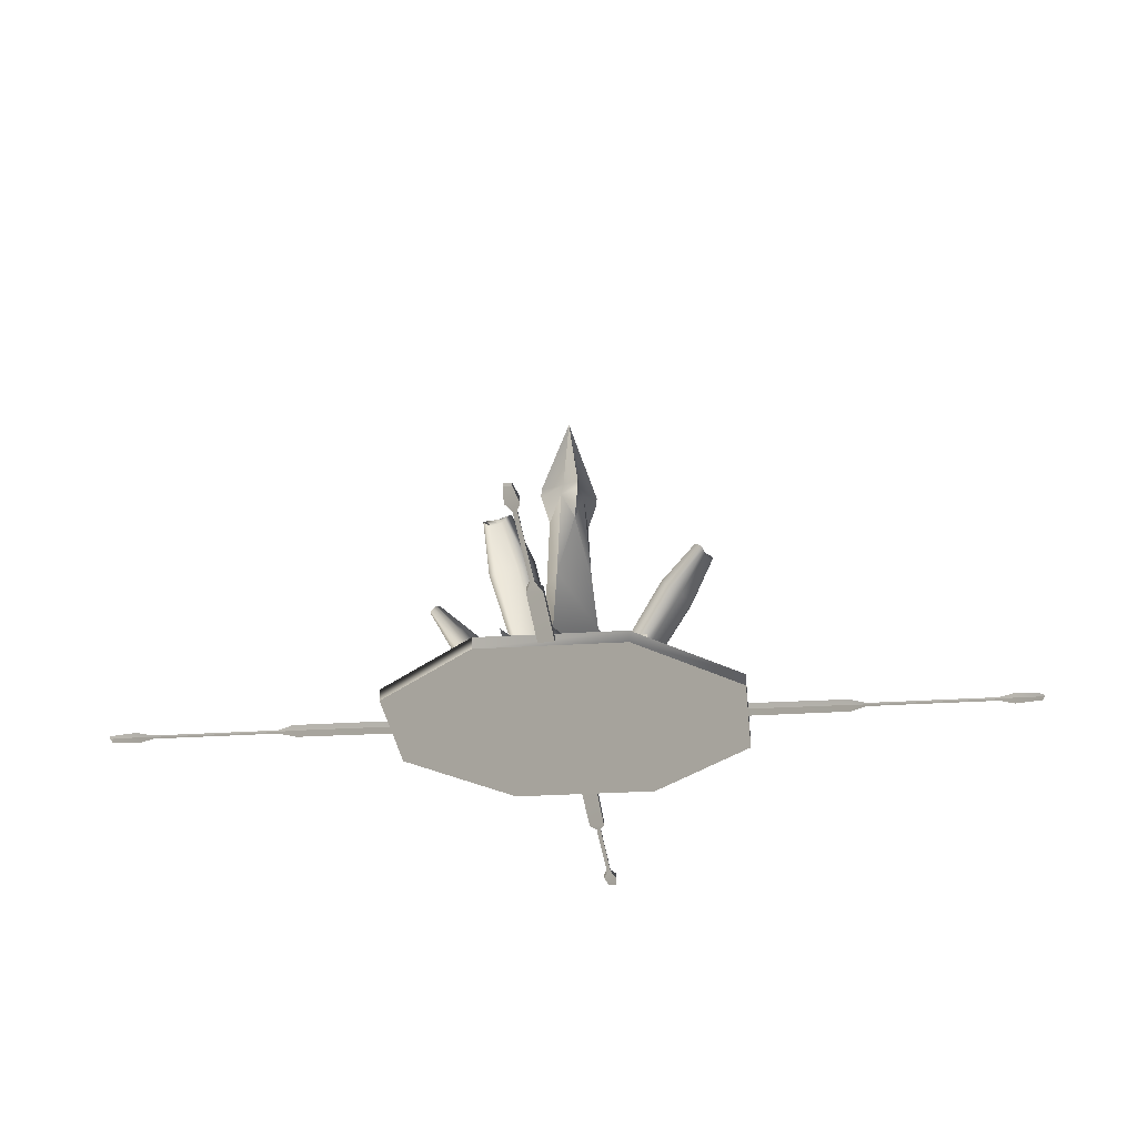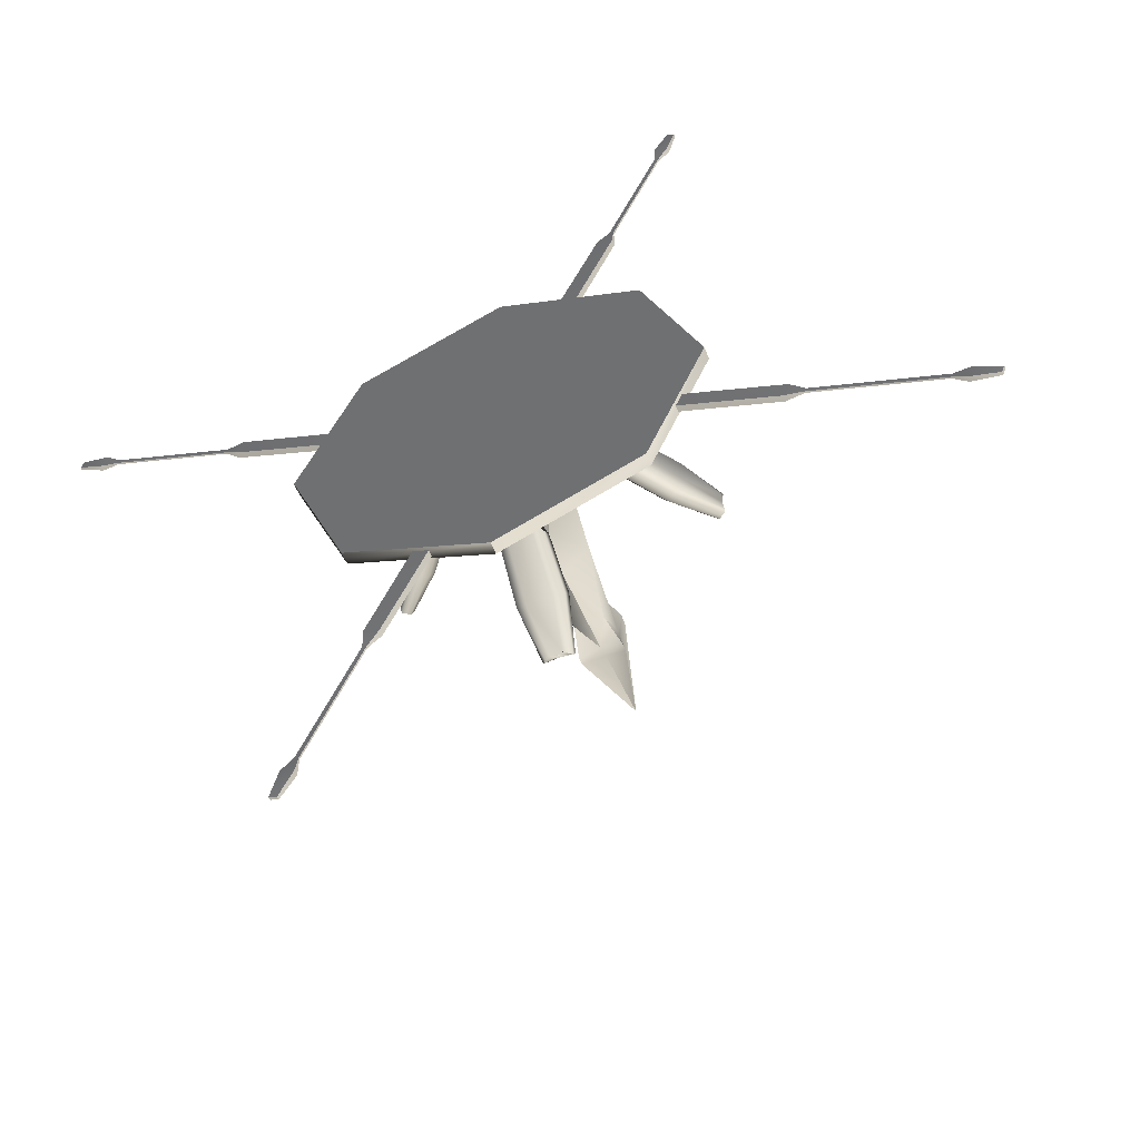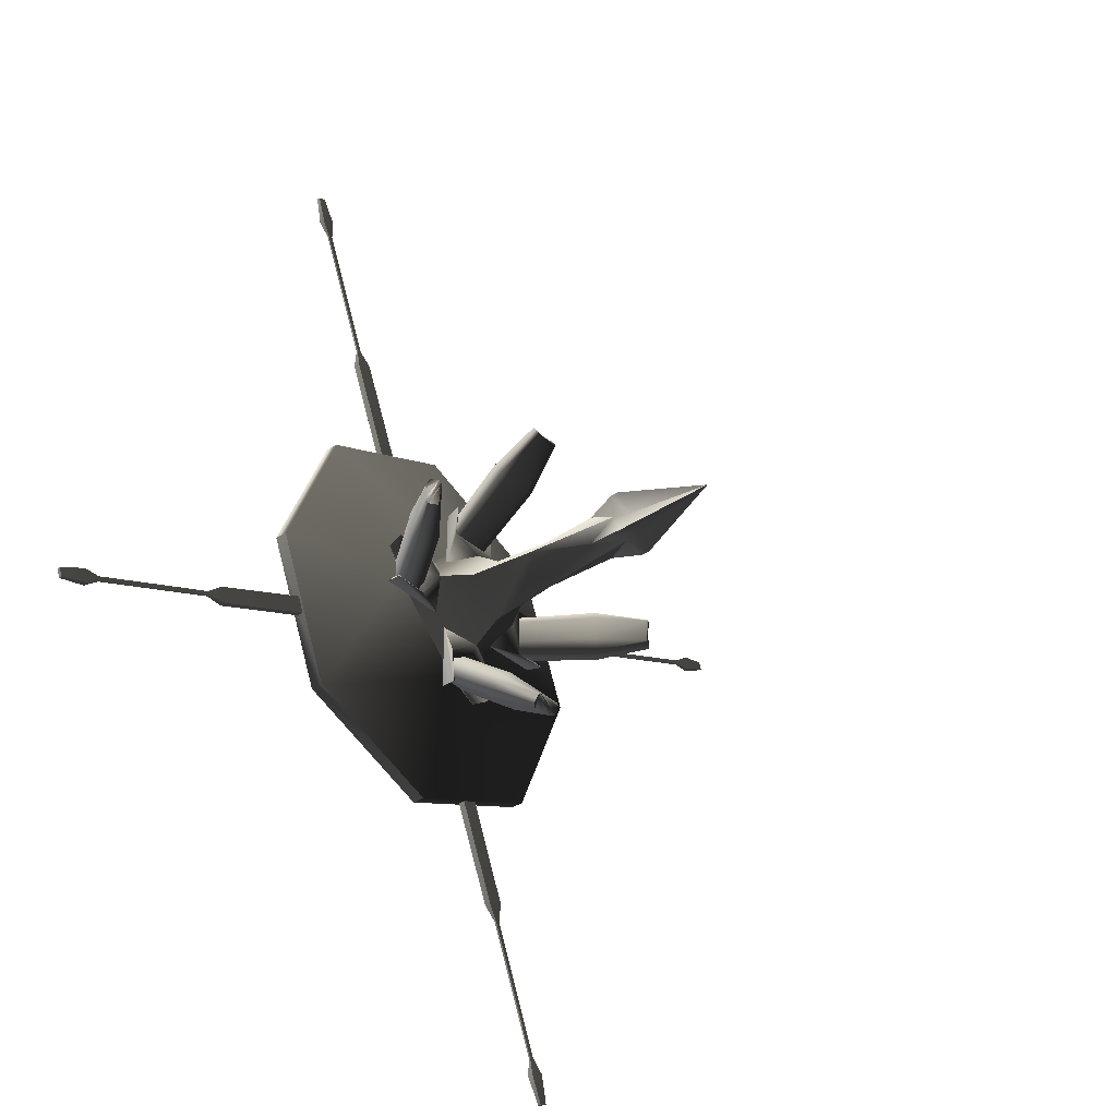
<metadata>
{"format":"obj","ext":"obj","renderer":"f3d","projection":"perspective","resolution":1024,"background":"white","views":[{"elev":-28.1,"azim":-61.9,"up":"+Z"},{"elev":-54.9,"azim":-158.7,"up":"+Y"},{"elev":-36.0,"azim":-49.5,"up":"+Y"}]}
</metadata>
<code>
v  -0.1574 -0.1601 2.582
v  -0.2824 0.00123 1.856
v  0.001232 -0.2852 1.856
v  0.001575 -0.3647 1.192
v  0 -0.1891 2.906
v  -0.1888 0 2.906
v  -0.361 0.001573 1.192
v  -0.8007 0.004503 0.574
v  0.004504 -0.8019 0.574
v  -0.001575 0.3647 1.192
v  -0.001232 0.2852 1.856
v  0.2824 -0.00123 1.856
v  0.1574 0.1601 2.582
v  0.1888 0 2.906
v  0.361 -0.001573 1.192
v  0 0.1891 2.906
v  0.8007 -0.004503 0.574
v  -0.004504 0.8019 0.574
v  0 2.116 0.2372
v  1.496 1.496 0.2372
v  1.496 1.496 0.1049
v  0 2.116 0.1049
v  2.116 0 0.1049
v  2.116 0 0.2372
v  -1.496 -1.496 0.2372
v  -2.116 0 0.2372
v  -2.116 0 0.1049
v  -1.496 -1.496 0.1049
v  0 -2.116 0.2372
v  0 -2.116 0.1049
v  -0.2342 -0.2346 2.906
v  -0.2342 0.2346 2.906
v  -0.1338 0 3.058
v  -0.2328 -0.237 2.998
v  -0.1598 0.1625 2.582
v  -0.2328 0.2332 2.998
v  0 0 3.932
v  0.2342 0.2346 2.906
v  0.2342 -0.2346 2.906
v  0.1338 0 3.058
v  0.2366 0.2332 2.998
v  0.1598 -0.1625 2.582
v  0.2366 -0.237 2.998
v  0 0.134 3.058
v  0 -0.134 3.058
v  1.496 -1.496 0.2372
v  -1.496 1.496 0.2372
v  1.496 -1.496 0.1049
v  0 0 0.1049
v  -1.496 1.496 0.1049
v  -1.726 4.5 0.2081
v  -1.726 4.5 0.1497
v  -1.863 4.768 0.1619
v  -1.863 4.768 0.1959
v  -1.174 3.01 0.1698
v  -1.174 3.01 0.188
v  -1.051 2.861 0.2123
v  -1.051 2.861 0.1456
v  -0.6163 1.834 0.2136
v  -1.71 4.316 0.1698
v  -1.71 4.316 0.188
v  -0.6163 1.834 0.1443
v  -1.211 2.801 0.1456
v  -1.211 2.801 0.2123
v  -1.217 2.994 0.188
v  -1.217 2.994 0.1698
v  -1.753 4.299 0.188
v  -0.7823 1.768 0.1443
v  -0.7823 1.768 0.2135
v  -1.753 4.299 0.1698
v  -1.865 4.445 0.2081
v  -1.865 4.445 0.1497
v  -1.945 4.736 0.1959
v  -1.945 4.736 0.1619
v  -0.7123 1.822 0.1443
v  -0.7123 1.822 0.2135
v  0.2532 1.096 0.8467
v  0.276 0.7375 0.8467
v  0.2834 0.4026 0.721
v  0.2219 1.074 0.6687
v  -0.276 0.7375 0.8467
v  -0.2834 0.4116 0.721
v  -0.001575 0.557 0.9094
v  -0.2532 1.096 0.8467
v  -0.2219 1.074 0.6687
v  0 0.8702 0.6431
v  0 0.7375 0.8467
v  0.09717 1.595 1.873
v  -0.176 1.669 1.848
v  -0.176 1.632 1.874
v  -0.1444 1.595 1.873
v  -0.176 1.706 1.823
v  -0.1444 1.713 1.791
v  0.1288 1.632 1.874
v  -0.09003 1.708 1.756
v  0.1288 1.706 1.823
v  0.09717 1.713 1.791
v  0.04278 1.708 1.756
v  0.1288 1.669 1.848
v  0.2029 0.8387 0.7444
v  0.2029 0.7737 0.7938
v  0.1057 0.7218 0.8334
v  -0.1373 0.7218 0.8334
v  0.1057 0.9556 0.6554
v  0.2029 0.9036 0.6949
v  -0.2345 0.7737 0.7938
v  -0.1373 0.9556 0.6554
v  -0.2345 0.8387 0.7444
v  -0.2345 0.9036 0.6949
v  0.2291 1.387 1.35
v  0.2291 1.322 1.4
v  0.1203 1.439 1.311
v  -0.1519 1.439 1.311
v  -0.2607 1.387 1.35
v  -0.2607 1.322 1.4
v  0.1203 1.205 1.489
v  -0.1519 1.205 1.489
v  0.2291 1.257 1.449
v  -0.2607 1.257 1.449
v  1.096 -0.2535 0.8466
v  0.7375 -0.2763 0.8466
v  0.4026 -0.2837 0.7209
v  1.074 -0.2221 0.6687
v  0.8019 0.004305 0.574
v  0.7375 0.2757 0.8468
v  0.4116 0.2832 0.7211
v  0.557 0.001261 0.9094
v  1.096 0.2529 0.8468
v  1.074 0.2217 0.6688
v  0.8702 -0.000222 0.6431
v  0.7375 -0.000292 0.8467
v  1.595 -0.09782 1.873
v  1.669 0.1754 1.848
v  1.632 0.1754 1.874
v  1.595 0.1438 1.873
v  1.706 0.1754 1.823
v  1.713 0.1438 1.792
v  1.632 -0.1294 1.874
v  1.708 0.08943 1.756
v  1.706 -0.1294 1.823
v  1.713 -0.09779 1.791
v  1.708 -0.04339 1.756
v  1.669 -0.1294 1.848
v  0.8387 -0.2031 0.7443
v  0.7737 -0.2032 0.7938
v  0.7218 -0.106 0.8334
v  0.7218 0.137 0.8335
v  0.9556 -0.1059 0.6553
v  0.9036 -0.2031 0.6949
v  0.7737 0.2342 0.7939
v  0.9556 0.1371 0.6554
v  0.8387 0.2343 0.7445
v  0.9036 0.2343 0.695
v  1.387 -0.2296 1.35
v  1.322 -0.2296 1.4
v  1.439 -0.1207 1.311
v  1.439 0.1514 1.311
v  1.387 0.2603 1.35
v  1.322 0.2603 1.4
v  1.205 -0.1208 1.489
v  1.205 0.1514 1.489
v  1.257 -0.2296 1.449
v  1.257 0.2602 1.449
v  -0.2532 -1.096 0.8467
v  -0.276 -0.7375 0.8467
v  -0.2834 -0.4026 0.721
v  -0.2219 -1.074 0.6687
v  0.276 -0.7375 0.8467
v  0.2834 -0.4116 0.721
v  0.001575 -0.557 0.9094
v  0.2532 -1.096 0.8467
v  0.2219 -1.074 0.6687
v  0 -0.8702 0.6431
v  0 -0.7375 0.8467
v  -0.09717 -1.595 1.873
v  0.176 -1.669 1.848
v  0.176 -1.632 1.874
v  0.1444 -1.595 1.873
v  0.176 -1.706 1.823
v  0.1444 -1.713 1.791
v  -0.1288 -1.632 1.874
v  0.09003 -1.708 1.756
v  -0.1288 -1.706 1.823
v  -0.09717 -1.713 1.791
v  -0.04278 -1.708 1.756
v  -0.1288 -1.669 1.848
v  -0.2029 -0.8387 0.7444
v  -0.2029 -0.7737 0.7938
v  -0.1057 -0.7218 0.8334
v  0.1373 -0.7218 0.8334
v  -0.1057 -0.9556 0.6554
v  -0.2029 -0.9036 0.6949
v  0.2345 -0.7737 0.7938
v  0.1373 -0.9556 0.6554
v  0.2345 -0.8387 0.7444
v  0.2345 -0.9036 0.6949
v  -0.2291 -1.387 1.35
v  -0.2291 -1.322 1.4
v  -0.1203 -1.439 1.311
v  0.1519 -1.439 1.311
v  0.2607 -1.387 1.35
v  0.2607 -1.322 1.4
v  -0.1203 -1.205 1.489
v  0.1519 -1.205 1.489
v  -0.2291 -1.257 1.449
v  0.2607 -1.257 1.449
v  4.5 1.726 0.2081
v  4.5 1.726 0.1497
v  4.768 1.863 0.1619
v  4.768 1.863 0.1959
v  3.01 1.174 0.1698
v  3.01 1.174 0.188
v  2.861 1.051 0.2123
v  2.861 1.051 0.1456
v  1.834 0.6163 0.2136
v  4.316 1.71 0.1698
v  4.316 1.71 0.188
v  1.834 0.6163 0.1443
v  2.801 1.211 0.1456
v  2.801 1.211 0.2123
v  2.994 1.217 0.188
v  2.994 1.217 0.1698
v  4.299 1.753 0.188
v  1.768 0.7823 0.1443
v  1.768 0.7823 0.2135
v  4.299 1.753 0.1698
v  4.445 1.865 0.2081
v  4.445 1.865 0.1497
v  4.736 1.945 0.1959
v  4.736 1.945 0.1619
v  1.822 0.7123 0.1443
v  1.822 0.7123 0.2135
v  -4.5 -1.726 0.2081
v  -4.5 -1.726 0.1497
v  -4.768 -1.863 0.1619
v  -4.768 -1.863 0.1959
v  -3.01 -1.174 0.1698
v  -3.01 -1.174 0.188
v  -2.861 -1.051 0.2123
v  -2.861 -1.051 0.1456
v  -1.834 -0.6163 0.2136
v  -4.316 -1.71 0.1698
v  -4.316 -1.71 0.188
v  -1.834 -0.6163 0.1443
v  -2.801 -1.211 0.1456
v  -2.801 -1.211 0.2123
v  -2.994 -1.217 0.188
v  -2.994 -1.217 0.1698
v  -4.299 -1.753 0.188
v  -1.768 -0.7823 0.1443
v  -1.768 -0.7823 0.2135
v  -4.299 -1.753 0.1698
v  -4.445 -1.865 0.2081
v  -4.445 -1.865 0.1497
v  -4.736 -1.945 0.1959
v  -4.736 -1.945 0.1619
v  -1.822 -0.7123 0.1443
v  -1.822 -0.7123 0.2135
v  1.726 -4.5 0.2081
v  1.726 -4.5 0.1497
v  1.863 -4.768 0.1619
v  1.863 -4.768 0.1959
v  1.174 -3.01 0.1698
v  1.174 -3.01 0.188
v  1.051 -2.861 0.2123
v  1.051 -2.861 0.1456
v  0.6163 -1.834 0.2136
v  1.71 -4.316 0.1698
v  1.71 -4.316 0.188
v  0.6163 -1.834 0.1443
v  1.211 -2.801 0.1456
v  1.211 -2.801 0.2123
v  1.217 -2.994 0.188
v  1.217 -2.994 0.1698
v  1.753 -4.299 0.188
v  0.7823 -1.768 0.1443
v  0.7823 -1.768 0.2135
v  1.753 -4.299 0.1698
v  1.865 -4.445 0.2081
v  1.865 -4.445 0.1497
v  1.945 -4.736 0.1959
v  1.945 -4.736 0.1619
v  0.7123 -1.822 0.1443
v  0.7123 -1.822 0.2135
v  -1.096 0.2532 0.8467
v  -0.7375 0.276 0.8467
v  -0.4026 0.2834 0.721
v  -1.074 0.2219 0.6687
v  -0.8019 -0.004504 0.574
v  -0.7375 -0.276 0.8467
v  -0.4116 -0.2834 0.721
v  -0.557 -0.001575 0.9094
v  -1.096 -0.2532 0.8467
v  -1.074 -0.2219 0.6687
v  -0.8702 0 0.6431
v  -0.7375 0 0.8467
v  -1.595 0.09717 1.873
v  -1.669 -0.176 1.848
v  -1.632 -0.176 1.874
v  -1.595 -0.1444 1.873
v  -1.706 -0.176 1.823
v  -1.713 -0.1444 1.791
v  -1.632 0.1288 1.874
v  -1.708 -0.09003 1.756
v  -1.706 0.1288 1.823
v  -1.713 0.09717 1.791
v  -1.708 0.04278 1.756
v  -1.669 0.1288 1.848
v  -0.8387 0.2029 0.7444
v  -0.7737 0.2029 0.7938
v  -0.7218 0.1057 0.8334
v  -0.7218 -0.1373 0.8334
v  -0.9556 0.1057 0.6554
v  -0.9036 0.2029 0.6949
v  -0.7737 -0.2345 0.7938
v  -0.9556 -0.1373 0.6554
v  -0.8387 -0.2345 0.7444
v  -0.9036 -0.2345 0.6949
v  -1.387 0.2291 1.35
v  -1.322 0.2291 1.4
v  -1.439 0.1203 1.311
v  -1.439 -0.1519 1.311
v  -1.387 -0.2607 1.35
v  -1.322 -0.2607 1.4
v  -1.205 0.1203 1.489
v  -1.205 -0.1519 1.489
v  -1.257 0.2291 1.449
v  -1.257 -0.2607 1.449
v  -1.909 4.765 0.1822
v  -1.909 4.765 0.1808
v  -1.91 4.766 0.1822
v  -1.91 4.764 0.1822
v  -4.79 -1.891 0.1822
v  -4.791 -1.891 0.1808
v  -4.791 -1.89 0.1822
v  -4.791 -1.891 0.1822
v  1.919 -4.75 0.1822
v  1.918 -4.75 0.1808
v  1.918 -4.749 0.1822
v  1.918 -4.751 0.1822
v  4.758 1.907 0.1822
v  4.757 1.907 0.1808
v  4.757 1.908 0.1822
v  4.757 1.907 0.1822
v  0.000942 0 3.951
v  -1e-06 0 3.95
v  -0.000472 0.000816 3.951
v  -0.000472 -0.000816 3.951
g frm-fuselg6
f 1 2 3
f 4 3 2
f 5 1 3
f 2 1 6
f 2 7 4
f 4 7 8
f 9 4 8
f 10 11 12
f 12 11 13
f 12 13 14
f 12 15 10
f 16 13 11
f 10 15 17
f 18 10 17
f 19 20 21
f 22 19 21
f 21 20 23
f 20 24 23
f 25 26 27
f 28 25 27
f 29 25 28
f 30 29 28
f 1 31 6
f 32 6 33
f 6 31 34
f 6 34 33
f 6 32 35
f 32 33 36
f 36 33 37
f 33 34 37
f 13 38 14
f 39 14 40
f 14 38 41
f 14 41 40
f 14 39 42
f 39 40 43
f 43 40 37
f 40 41 37
f 38 16 44
f 38 44 41
f 16 36 44
f 44 36 37
f 41 44 37
f 35 32 16
f 16 32 36
f 16 38 13
f 42 39 5
f 31 5 45
f 5 39 43
f 5 43 45
f 5 31 1
f 31 45 34
f 34 45 37
f 45 43 37
g frm-fuselg6
f 17 46 24
f 46 17 9
f 29 46 9
f 9 25 29
f 25 9 8
f 26 25 8
f 18 20 19
f 20 18 17
f 8 47 26
f 19 47 18
f 47 8 18
f 24 20 17
f 48 49 23
f 23 49 21
f 30 49 48
f 28 49 30
f 27 49 28
f 50 49 27
f 21 49 22
f 22 49 50
f 7 10 18
f 8 7 18
f 11 10 7
f 7 2 11
f 35 11 2
f 11 35 16
f 6 35 2
f 42 3 12
f 4 15 12
f 12 3 4
f 14 42 12
f 3 42 5
f 15 4 9
f 17 15 9
f 46 29 30
f 48 46 30
f 24 46 48
f 23 24 48
f 47 19 22
f 50 47 22
f 26 47 50
f 27 26 50
g frm-corrdr2_3
f 51 52 53
f 51 53 54
f 55 56 57
f 55 57 58
f 58 57 59
f 56 55 60
f 56 60 61
f 58 59 62
f 63 64 65
f 63 65 66
f 66 65 67
f 64 63 68
f 64 68 69
f 66 67 70
f 70 67 71
f 70 71 72
f 72 71 73
f 72 73 74
f 60 72 52
f 53 52 74
f 74 52 72
f 60 70 72
f 55 70 60
f 55 66 70
f 58 66 55
f 58 63 66
f 75 63 58
f 75 58 62
f 75 68 63
f 60 52 51
f 60 51 61
f 54 53 74
f 54 74 73
f 76 59 57
f 76 57 64
f 64 57 56
f 76 64 69
f 64 56 65
f 65 56 61
f 65 61 67
f 61 51 67
f 67 51 71
f 71 51 54
f 71 54 73
g frm-cube5_1
f 77 78 79
f 79 80 77
f 18 80 79
f 81 82 83
f 84 85 82
f 82 85 18
f 86 77 80
f 86 80 18
f 85 84 86
f 18 85 86
f 86 81 78
f 81 87 78
f 78 87 83
f 83 87 81
f 83 82 18
f 79 83 18
f 78 77 86
f 86 84 81
f 82 81 84
f 83 79 78
g frm-cube4
f 88 89 90
f 90 91 88
f 88 92 89
f 88 93 92
f 93 88 94
f 95 93 94
f 96 97 94
f 97 98 94
f 98 95 94
f 94 99 96
f 100 101 102
f 102 103 104
f 102 104 105
f 102 105 100
f 104 103 106
f 107 104 106
f 107 106 108
f 108 109 107
f 105 110 111
f 100 105 111
f 111 110 99
f 112 110 105
f 97 110 112
f 110 97 96
f 110 96 99
f 104 112 105
f 112 104 113
f 98 97 112
f 112 113 98
f 104 107 113
f 113 107 114
f 113 93 95
f 114 93 113
f 113 95 98
f 107 109 114
f 114 109 108
f 115 114 108
f 92 93 114
f 92 114 115
f 89 92 115
f 103 102 116
f 117 103 116
f 116 102 118
f 116 88 91
f 117 116 91
f 118 88 116
f 102 101 118
f 94 88 118
f 94 118 111
f 118 101 100
f 111 118 100
f 99 94 111
f 117 119 106
f 103 117 106
f 91 119 117
f 106 119 115
f 119 90 89
f 115 119 89
f 119 91 90
f 108 106 115
g frm-cube5_4
f 120 121 122
f 122 123 120
f 124 123 122
f 125 126 127
f 128 129 126
f 126 129 124
f 130 120 123
f 130 123 124
f 129 128 130
f 124 129 130
f 130 125 121
f 125 131 121
f 121 131 127
f 127 131 125
f 127 126 124
f 122 127 124
f 121 120 130
f 130 128 125
f 126 125 128
f 127 122 121
g frm-cube6
f 132 133 134
f 134 135 132
f 132 136 133
f 132 137 136
f 137 132 138
f 139 137 138
f 140 141 138
f 141 142 138
f 142 139 138
f 138 143 140
f 144 145 146
f 146 147 148
f 146 148 149
f 146 149 144
f 148 147 150
f 151 148 150
f 151 150 152
f 152 153 151
f 149 154 155
f 144 149 155
f 155 154 143
f 156 154 149
f 141 154 156
f 154 141 140
f 154 140 143
f 148 156 149
f 156 148 157
f 142 141 156
f 156 157 142
f 148 151 157
f 157 151 158
f 157 137 139
f 158 137 157
f 157 139 142
f 151 153 158
f 158 153 152
f 159 158 152
f 136 137 158
f 136 158 159
f 133 136 159
f 147 146 160
f 161 147 160
f 160 146 162
f 160 132 135
f 161 160 135
f 162 132 160
f 146 145 162
f 138 132 162
f 138 162 155
f 162 145 144
f 155 162 144
f 143 138 155
f 161 163 150
f 147 161 150
f 135 163 161
f 150 163 159
f 163 134 133
f 159 163 133
f 163 135 134
f 152 150 159
g frm-cube5_6
f 164 165 166
f 166 167 164
f 9 167 166
f 168 169 170
f 171 172 169
f 169 172 9
f 173 164 167
f 173 167 9
f 172 171 173
f 9 172 173
f 173 168 174
f 165 173 174
f 170 174 168
f 165 174 170
f 170 169 9
f 166 170 9
f 165 164 173
f 173 171 168
f 169 168 171
f 170 166 165
g frm-cube8
f 175 176 177
f 177 178 175
f 175 179 176
f 175 180 179
f 180 175 181
f 182 180 181
f 183 184 181
f 184 185 181
f 185 182 181
f 181 186 183
f 187 188 189
f 189 190 191
f 189 191 192
f 189 192 187
f 191 190 193
f 194 191 193
f 194 193 195
f 195 196 194
f 192 197 198
f 187 192 198
f 198 197 186
f 199 197 192
f 184 197 199
f 197 184 183
f 197 183 186
f 191 199 192
f 199 191 200
f 185 184 199
f 199 200 185
f 191 194 200
f 200 194 201
f 200 180 182
f 201 180 200
f 200 182 185
f 194 196 201
f 201 196 195
f 202 201 195
f 179 180 201
f 179 201 202
f 176 179 202
f 190 189 203
f 204 190 203
f 203 189 205
f 203 175 178
f 204 203 178
f 205 175 203
f 189 188 205
f 181 175 205
f 181 205 198
f 205 188 187
f 198 205 187
f 186 181 198
f 204 206 193
f 190 204 193
f 178 206 204
f 193 206 202
f 206 177 176
f 202 206 176
f 206 178 177
f 195 193 202
g frm-corrdr2_4
f 207 208 209
f 207 209 210
f 211 212 213
f 211 213 214
f 214 213 215
f 212 211 216
f 212 216 217
f 214 215 218
f 219 220 221
f 219 221 222
f 222 221 223
f 220 219 224
f 220 224 225
f 222 223 226
f 226 223 227
f 226 227 228
f 228 227 229
f 228 229 230
f 216 228 208
f 209 208 230
f 230 208 228
f 216 226 228
f 211 226 216
f 211 222 226
f 214 222 211
f 214 219 222
f 231 219 214
f 231 214 218
f 231 224 219
f 216 208 207
f 216 207 217
f 210 209 230
f 210 230 229
f 232 215 213
f 232 213 220
f 220 213 212
f 232 220 225
f 220 212 221
f 221 212 217
f 221 217 223
f 217 207 223
f 223 207 227
f 227 207 210
f 227 210 229
g frm-corrdr2_5
f 233 234 235
f 233 235 236
f 237 238 239
f 237 239 240
f 240 239 241
f 238 237 242
f 238 242 243
f 240 241 244
f 245 246 247
f 245 247 248
f 248 247 249
f 246 245 250
f 246 250 251
f 248 249 252
f 252 249 253
f 252 253 254
f 254 253 255
f 254 255 256
f 242 254 234
f 235 234 256
f 256 234 254
f 242 252 254
f 237 252 242
f 237 248 252
f 240 248 237
f 240 245 248
f 257 245 240
f 257 240 244
f 257 250 245
f 242 234 233
f 242 233 243
f 236 235 256
f 236 256 255
f 258 241 239
f 258 239 246
f 246 239 238
f 258 246 251
f 246 238 247
f 247 238 243
f 247 243 249
f 243 233 249
f 249 233 253
f 253 233 236
f 253 236 255
g frm-corrdr2_6
f 259 260 261
f 259 261 262
f 263 264 265
f 263 265 266
f 266 265 267
f 264 263 268
f 264 268 269
f 266 267 270
f 271 272 273
f 271 273 274
f 274 273 275
f 272 271 276
f 272 276 277
f 274 275 278
f 278 275 279
f 278 279 280
f 280 279 281
f 280 281 282
f 268 280 260
f 261 260 282
f 282 260 280
f 268 278 280
f 263 278 268
f 263 274 278
f 266 274 263
f 266 271 274
f 283 271 266
f 283 266 270
f 283 276 271
f 268 260 259
f 268 259 269
f 262 261 282
f 262 282 281
f 284 267 265
f 284 265 272
f 272 265 264
f 284 272 277
f 272 264 273
f 273 264 269
f 273 269 275
f 269 259 275
f 275 259 279
f 279 259 262
f 279 262 281
g frm-cube5_7
f 285 286 287
f 287 288 285
f 289 288 287
f 290 291 292
f 293 294 291
f 291 294 289
f 295 285 288
f 295 288 289
f 294 293 295
f 289 294 295
f 295 290 296
f 286 295 296
f 292 296 290
f 286 296 292
f 292 291 289
f 287 292 289
f 286 285 295
f 295 293 290
f 291 290 293
f 292 287 286
g frm-cube9
f 297 298 299
f 299 300 297
f 297 301 298
f 297 302 301
f 302 297 303
f 304 302 303
f 305 306 303
f 306 307 303
f 307 304 303
f 303 308 305
f 309 310 311
f 311 312 313
f 311 313 314
f 311 314 309
f 313 312 315
f 316 313 315
f 316 315 317
f 317 318 316
f 314 319 320
f 309 314 320
f 320 319 308
f 321 319 314
f 306 319 321
f 319 306 305
f 319 305 308
f 313 321 314
f 321 313 322
f 307 306 321
f 321 322 307
f 313 316 322
f 322 316 323
f 322 302 304
f 323 302 322
f 322 304 307
f 316 318 323
f 323 318 317
f 324 323 317
f 301 302 323
f 301 323 324
f 298 301 324
f 312 311 325
f 326 312 325
f 325 311 327
f 325 297 300
f 326 325 300
f 327 297 325
f 311 310 327
f 303 297 327
f 303 327 320
f 327 310 309
f 320 327 309
f 308 303 320
f 326 328 315
f 312 326 315
f 300 328 326
f 315 328 324
f 328 299 298
f 324 328 298
f 328 300 299
f 317 315 324
g frm-ss01
f 329 330 331
f 330 329 332
f 331 332 329
f 332 331 330
g frm-ss4
f 333 334 335
f 334 333 336
f 335 336 333
f 336 335 334
g frm-ss3
f 337 338 339
f 338 337 340
f 339 340 337
f 340 339 338
g frm-ss2
f 341 342 343
f 342 341 344
f 343 344 341
f 344 343 342
g frm-ss5
f 345 346 347
f 346 345 348
f 347 348 345
f 348 347 346

</code>
